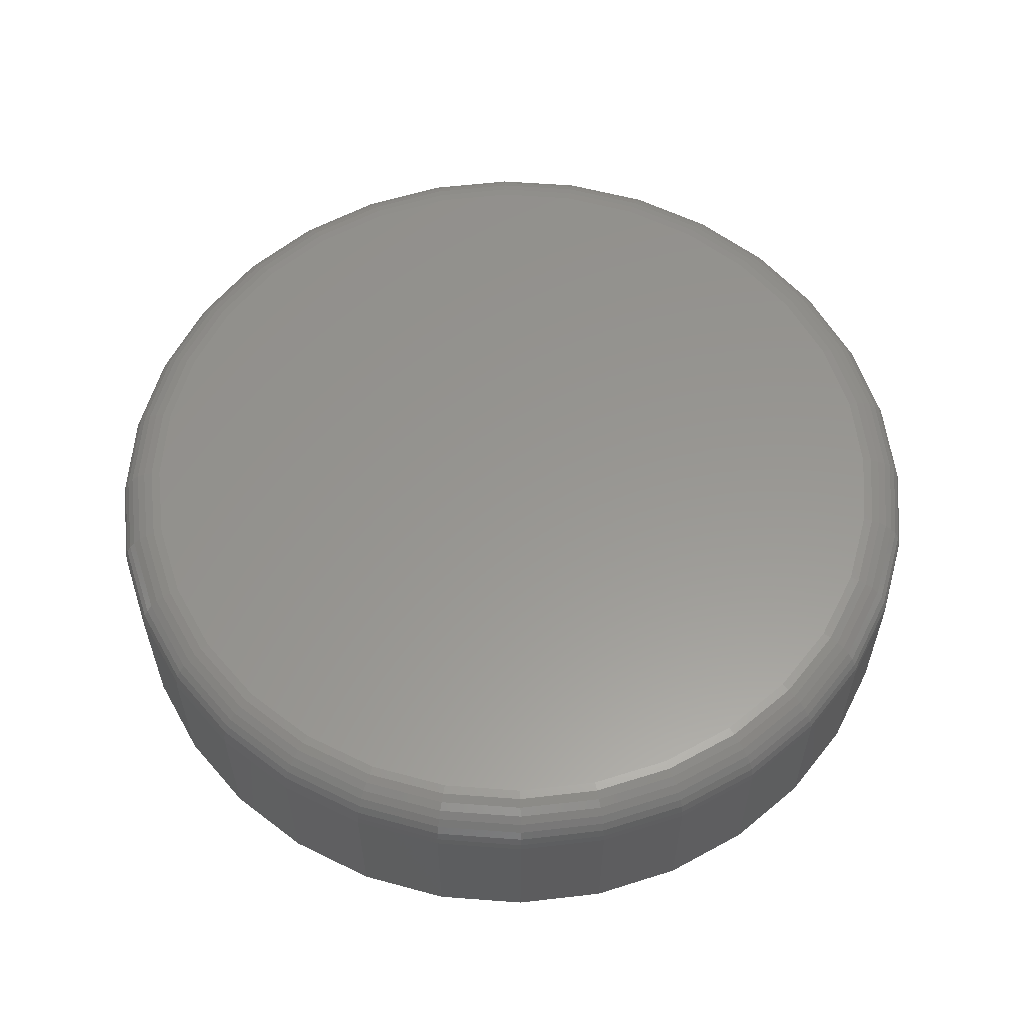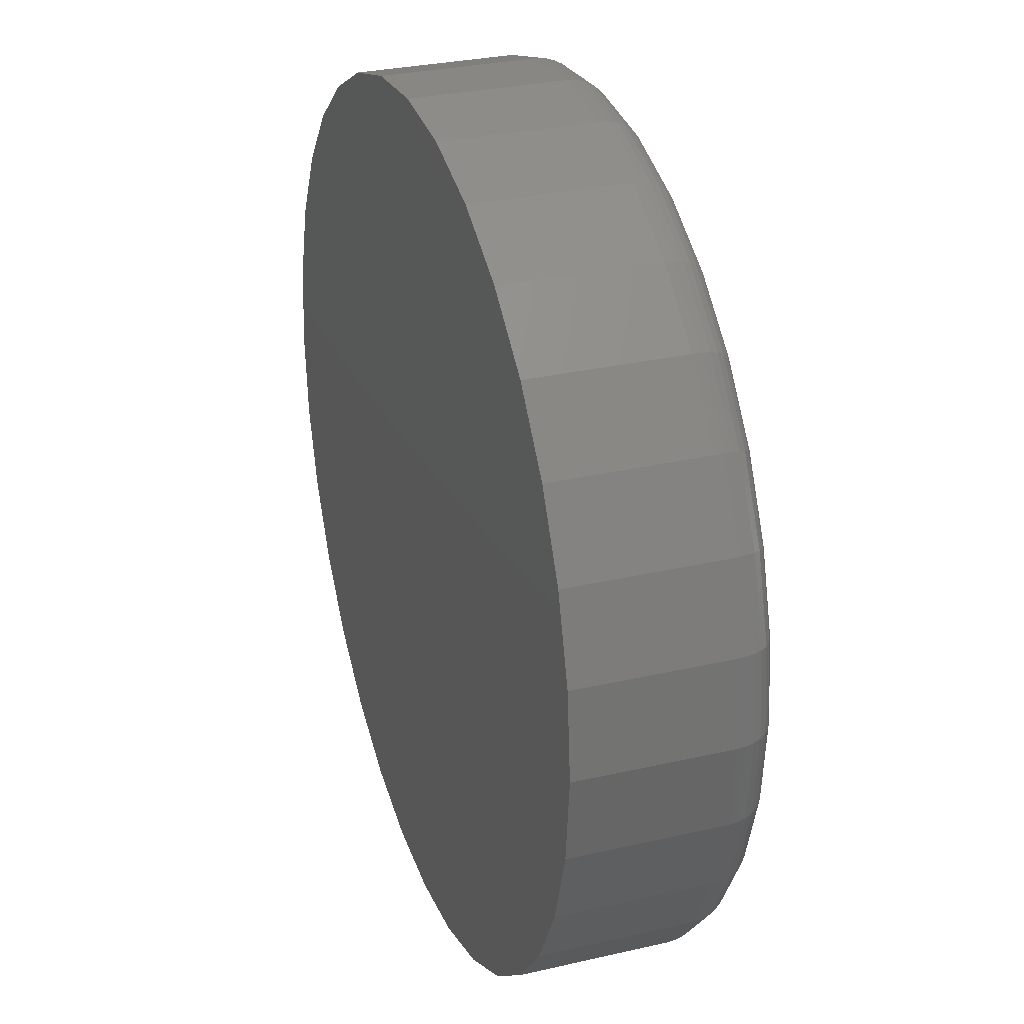
<metadata>
{"format":"stl","ext":"stl","renderer":"f3d","projection":"perspective","resolution":1024,"background":"white","views":[{"elev":58.4,"azim":88.8,"up":"+Y"},{"elev":30.0,"azim":71.4,"up":"+Z"}]}
</metadata>
<code>
# stl→obj: 320 verts, 636 faces
v 0.007895 8.414e-17 0.6798
v 0.1405 9.887e-17 0.6667
v -0.1247 6.942e-17 0.6667
v 0.007895 8.414e-17 -0.6798
v -0.1247 6.942e-17 -0.6667
v 0.1405 9.887e-17 -0.6667
v -0.2522 5.526e-17 -0.628
v 0.268 1.13e-16 -0.628
v -0.3698 4.221e-17 -0.5652
v 0.3856 1.261e-16 -0.5652
v -0.4728 3.078e-17 -0.4807
v 0.4886 1.375e-16 -0.4807
v -0.5573 2.139e-17 -0.3777
v 0.5731 1.469e-16 -0.3777
v -0.6201 1.442e-17 -0.2601
v 0.6359 1.539e-16 -0.2601
v -0.6588 1.012e-17 -0.1326
v 0.6746 1.582e-16 -0.1326
v -0.6719 8.674e-18 -2.52e-16
v 0.6877 1.596e-16 -2.831e-16
v -0.6588 1.012e-17 0.1326
v 0.6746 1.582e-16 0.1326
v -0.6201 1.442e-17 0.2601
v 0.6359 1.539e-16 0.2601
v -0.5573 2.139e-17 0.3777
v 0.5731 1.469e-16 0.3777
v -0.4728 3.078e-17 0.4807
v 0.4886 1.375e-16 0.4807
v -0.3698 4.221e-17 0.5652
v 0.3856 1.261e-16 0.5652
v -0.2522 5.526e-17 0.628
v 0.268 1.13e-16 0.628
v 0.7658 -0.07812 -9.516e-16
v 0.7658 -0.3359 -9.282e-17
v 0.7512 -0.07812 -0.1479
v 0.7512 -0.3359 -0.1479
v 0.7081 -0.07812 -0.29
v 0.7081 -0.3359 -0.29
v 0.6381 -0.07812 -0.4211
v 0.6381 -0.3359 -0.4211
v 0.5438 -0.07812 -0.5359
v 0.5438 -0.3359 -0.5359
v 0.429 -0.07812 -0.6302
v 0.429 -0.3359 -0.6302
v 0.2979 -0.07812 -0.7002
v 0.2979 -0.3359 -0.7002
v 0.1558 -0.07812 -0.7433
v 0.1558 -0.3359 -0.7433
v 0.007895 -0.07812 -0.7579
v 0.007895 -0.3359 -0.7579
v -0.14 -0.07812 -0.7433
v -0.14 -0.3359 -0.7433
v -0.2821 -0.07812 -0.7002
v -0.2821 -0.3359 -0.7002
v -0.4132 -0.07812 -0.6302
v -0.4132 -0.3359 -0.6302
v -0.528 -0.07812 -0.5359
v -0.528 -0.3359 -0.5359
v -0.6223 -0.07812 -0.4211
v -0.6223 -0.3359 -0.4211
v -0.6923 -0.07812 -0.29
v -0.6923 -0.3359 -0.29
v -0.7354 -0.07812 -0.1479
v -0.7354 -0.3359 -0.1479
v -0.75 -0.07812 9.281e-17
v -0.75 -0.3359 9.281e-17
v -0.7354 -0.07812 0.1479
v -0.7354 -0.3359 0.1479
v -0.6923 -0.07812 0.29
v -0.6923 -0.3359 0.29
v -0.6223 -0.07812 0.4211
v -0.6223 -0.3359 0.4211
v -0.528 -0.07812 0.5359
v -0.528 -0.3359 0.5359
v -0.4132 -0.07812 0.6302
v -0.4132 -0.3359 0.6302
v -0.2821 -0.07812 0.7002
v -0.2821 -0.3359 0.7002
v -0.14 -0.07812 0.7433
v -0.14 -0.3359 0.7433
v 0.007895 -0.07812 0.7579
v 0.007895 -0.3359 0.7579
v 0.1558 -0.07812 0.7433
v 0.1558 -0.3359 0.7433
v 0.2979 -0.07812 0.7002
v 0.2979 -0.3359 0.7002
v 0.429 -0.07812 0.6302
v 0.429 -0.3359 0.6302
v 0.5438 -0.07812 0.5359
v 0.5438 -0.3359 0.5359
v 0.6381 -0.07812 0.4211
v 0.6381 -0.3359 0.4211
v 0.7081 -0.07812 0.29
v 0.7081 -0.3359 0.29
v 0.7512 -0.07812 0.1479
v 0.7512 -0.3359 0.1479
v -0.7485 -0.06288 -2.22e-16
v -0.734 -0.06288 0.1476
v -0.7441 -0.04823 -2.22e-16
v -0.7296 -0.04823 0.1467
v -0.7368 -0.03472 -2.22e-16
v -0.7225 -0.03472 0.1453
v -0.7271 -0.02288 -2.22e-16
v -0.713 -0.02288 0.1434
v -0.7153 -0.01317 -1.665e-16
v -0.7014 -0.01317 0.1411
v -0.7018 -0.005947 -1.665e-16
v -0.6881 -0.005947 0.1384
v -0.6871 -0.001501 -1.665e-16
v -0.6738 -0.001501 0.1356
v 0.7498 -0.06288 0.1476
v 0.7643 -0.06288 -7.216e-16
v 0.7454 -0.04823 0.1467
v 0.7598 -0.04823 -7.772e-16
v 0.7383 -0.03472 0.1453
v 0.7526 -0.03472 -7.772e-16
v 0.7288 -0.02288 0.1434
v 0.7429 -0.02288 -7.216e-16
v 0.7172 -0.01317 0.1411
v 0.7311 -0.01317 -7.216e-16
v 0.7039 -0.005947 0.1384
v 0.7176 -0.005947 -7.216e-16
v 0.6896 -0.001501 0.1356
v 0.7029 -0.001501 -7.216e-16
v 0.7067 -0.06288 0.2895
v 0.7026 -0.04823 0.2878
v 0.6959 -0.03472 0.285
v 0.687 -0.02288 0.2813
v 0.676 -0.01317 0.2767
v 0.6635 -0.005947 0.2716
v 0.65 -0.001501 0.266
v 0.6368 -0.06288 0.4202
v 0.6331 -0.04823 0.4178
v 0.6271 -0.03472 0.4137
v 0.619 -0.02288 0.4084
v 0.6092 -0.01317 0.4018
v 0.598 -0.005947 0.3943
v 0.5858 -0.001501 0.3861
v 0.5427 -0.06288 0.5349
v 0.5396 -0.04823 0.5317
v 0.5345 -0.03472 0.5266
v 0.5276 -0.02288 0.5197
v 0.5193 -0.01317 0.5114
v 0.5097 -0.005947 0.5018
v 0.4993 -0.001501 0.4914
v 0.4281 -0.06288 0.6289
v 0.4257 -0.04823 0.6252
v 0.4216 -0.03472 0.6192
v 0.4162 -0.02288 0.6111
v 0.4097 -0.01317 0.6013
v 0.4022 -0.005947 0.5901
v 0.394 -0.001501 0.5779
v 0.2974 -0.06288 0.6988
v 0.2957 -0.04823 0.6947
v 0.2929 -0.03472 0.688
v 0.2892 -0.02288 0.6791
v 0.2846 -0.01317 0.6681
v 0.2795 -0.005947 0.6556
v 0.2739 -0.001501 0.6421
v 0.1555 -0.06288 0.7419
v 0.1546 -0.04823 0.7375
v 0.1532 -0.03472 0.7304
v 0.1513 -0.02288 0.7209
v 0.149 -0.01317 0.7093
v 0.1463 -0.005947 0.696
v 0.1435 -0.001501 0.6817
v 0.007895 -0.06288 0.7564
v 0.007895 -0.04823 0.7519
v 0.007895 -0.03472 0.7447
v 0.007895 -0.02288 0.735
v 0.007895 -0.01317 0.7232
v 0.007895 -0.005947 0.7097
v 0.007895 -0.001501 0.695
v -0.1397 -0.06288 0.7419
v -0.1388 -0.04823 0.7375
v -0.1374 -0.03472 0.7304
v -0.1355 -0.02288 0.7209
v -0.1332 -0.01317 0.7093
v -0.1306 -0.005947 0.696
v -0.1277 -0.001501 0.6817
v -0.2816 -0.06288 0.6988
v -0.2799 -0.04823 0.6947
v -0.2771 -0.03472 0.688
v -0.2734 -0.02288 0.6791
v -0.2689 -0.01317 0.6681
v -0.2637 -0.005947 0.6556
v -0.2581 -0.001501 0.6421
v -0.4123 -0.06288 0.6289
v -0.4099 -0.04823 0.6252
v -0.4059 -0.03472 0.6192
v -0.4005 -0.02288 0.6111
v -0.3939 -0.01317 0.6013
v -0.3864 -0.005947 0.5901
v -0.3782 -0.001501 0.5779
v -0.527 -0.06288 0.5349
v -0.5238 -0.04823 0.5317
v -0.5187 -0.03472 0.5266
v -0.5118 -0.02288 0.5197
v -0.5035 -0.01317 0.5114
v -0.4939 -0.005947 0.5018
v -0.4836 -0.001501 0.4914
v -0.621 -0.06288 0.4202
v -0.6173 -0.04823 0.4178
v -0.6113 -0.03472 0.4137
v -0.6032 -0.02288 0.4084
v -0.5934 -0.01317 0.4018
v -0.5822 -0.005947 0.3943
v -0.57 -0.001501 0.3861
v -0.6909 -0.06288 0.2895
v -0.6868 -0.04823 0.2878
v -0.6801 -0.03472 0.285
v -0.6712 -0.02288 0.2813
v -0.6602 -0.01317 0.2767
v -0.6478 -0.005947 0.2716
v -0.6342 -0.001501 0.266
v 0.7498 -0.06288 -0.1476
v 0.7454 -0.04823 -0.1467
v 0.7383 -0.03472 -0.1453
v 0.7288 -0.02288 -0.1434
v 0.7172 -0.01317 -0.1411
v 0.7039 -0.005947 -0.1384
v 0.6896 -0.001501 -0.1356
v -0.734 -0.06288 -0.1476
v -0.7296 -0.04823 -0.1467
v -0.7225 -0.03472 -0.1453
v -0.713 -0.02288 -0.1434
v -0.7014 -0.01317 -0.1411
v -0.6881 -0.005947 -0.1384
v -0.6738 -0.001501 -0.1356
v -0.6909 -0.06288 -0.2895
v -0.6868 -0.04823 -0.2878
v -0.6801 -0.03472 -0.285
v -0.6712 -0.02288 -0.2813
v -0.6602 -0.01317 -0.2767
v -0.6478 -0.005947 -0.2716
v -0.6342 -0.001501 -0.266
v -0.621 -0.06288 -0.4202
v -0.6173 -0.04823 -0.4178
v -0.6113 -0.03472 -0.4137
v -0.6032 -0.02288 -0.4084
v -0.5934 -0.01317 -0.4018
v -0.5822 -0.005947 -0.3943
v -0.57 -0.001501 -0.3861
v -0.527 -0.06288 -0.5349
v -0.5238 -0.04823 -0.5317
v -0.5187 -0.03472 -0.5266
v -0.5118 -0.02288 -0.5197
v -0.5035 -0.01317 -0.5114
v -0.4939 -0.005947 -0.5018
v -0.4836 -0.001501 -0.4914
v -0.4123 -0.06288 -0.6289
v -0.4099 -0.04823 -0.6252
v -0.4059 -0.03472 -0.6192
v -0.4005 -0.02288 -0.6111
v -0.3939 -0.01317 -0.6013
v -0.3864 -0.005947 -0.5901
v -0.3782 -0.001501 -0.5779
v -0.2816 -0.06288 -0.6988
v -0.2799 -0.04823 -0.6947
v -0.2771 -0.03472 -0.688
v -0.2734 -0.02288 -0.6791
v -0.2689 -0.01317 -0.6681
v -0.2637 -0.005947 -0.6556
v -0.2581 -0.001501 -0.6421
v -0.1397 -0.06288 -0.7419
v -0.1388 -0.04823 -0.7375
v -0.1374 -0.03472 -0.7304
v -0.1355 -0.02288 -0.7209
v -0.1332 -0.01317 -0.7093
v -0.1306 -0.005947 -0.696
v -0.1277 -0.001501 -0.6817
v 0.007895 -0.06288 -0.7564
v 0.007895 -0.04823 -0.7519
v 0.007895 -0.03472 -0.7447
v 0.007895 -0.02288 -0.735
v 0.007895 -0.01317 -0.7232
v 0.007895 -0.005947 -0.7097
v 0.007895 -0.001501 -0.695
v 0.1555 -0.06288 -0.7419
v 0.1546 -0.04823 -0.7375
v 0.1532 -0.03472 -0.7304
v 0.1513 -0.02288 -0.7209
v 0.149 -0.01317 -0.7093
v 0.1463 -0.005947 -0.696
v 0.1435 -0.001501 -0.6817
v 0.2974 -0.06288 -0.6988
v 0.2957 -0.04823 -0.6947
v 0.2929 -0.03472 -0.688
v 0.2892 -0.02288 -0.6791
v 0.2846 -0.01317 -0.6681
v 0.2795 -0.005947 -0.6556
v 0.2739 -0.001501 -0.6421
v 0.4281 -0.06288 -0.6289
v 0.4257 -0.04823 -0.6252
v 0.4216 -0.03472 -0.6192
v 0.4162 -0.02288 -0.6111
v 0.4097 -0.01317 -0.6013
v 0.4022 -0.005947 -0.5901
v 0.394 -0.001501 -0.5779
v 0.5427 -0.06288 -0.5349
v 0.5396 -0.04823 -0.5317
v 0.5345 -0.03472 -0.5266
v 0.5276 -0.02288 -0.5197
v 0.5193 -0.01317 -0.5114
v 0.5097 -0.005947 -0.5018
v 0.4993 -0.001501 -0.4914
v 0.6368 -0.06288 -0.4202
v 0.6331 -0.04823 -0.4178
v 0.6271 -0.03472 -0.4137
v 0.619 -0.02288 -0.4084
v 0.6092 -0.01317 -0.4018
v 0.598 -0.005947 -0.3943
v 0.5858 -0.001501 -0.3861
v 0.7067 -0.06288 -0.2895
v 0.7026 -0.04823 -0.2878
v 0.6959 -0.03472 -0.285
v 0.687 -0.02288 -0.2813
v 0.676 -0.01317 -0.2767
v 0.6635 -0.005947 -0.2716
v 0.65 -0.001501 -0.266
f 1 2 3
f 4 5 6
f 6 5 7
f 6 7 8
f 8 7 9
f 8 9 10
f 10 9 11
f 10 11 12
f 12 11 13
f 12 13 14
f 14 13 15
f 14 15 16
f 16 15 17
f 16 17 18
f 18 17 19
f 18 19 20
f 20 19 21
f 20 21 22
f 22 21 23
f 22 23 24
f 24 23 25
f 24 25 26
f 26 25 27
f 26 27 28
f 28 27 29
f 28 29 30
f 30 29 31
f 30 31 32
f 32 31 3
f 32 3 2
f 33 34 35
f 35 34 36
f 35 36 37
f 37 36 38
f 37 38 39
f 39 38 40
f 39 40 41
f 41 40 42
f 41 42 43
f 43 42 44
f 43 44 45
f 45 44 46
f 45 46 47
f 47 46 48
f 47 48 49
f 49 48 50
f 49 50 51
f 51 50 52
f 51 52 53
f 53 52 54
f 53 54 55
f 55 54 56
f 55 56 57
f 57 56 58
f 57 58 59
f 59 58 60
f 59 60 61
f 61 60 62
f 61 62 63
f 63 62 64
f 63 64 65
f 65 64 66
f 65 66 67
f 67 66 68
f 67 68 69
f 69 68 70
f 69 70 71
f 71 70 72
f 71 72 73
f 73 72 74
f 73 74 75
f 75 74 76
f 75 76 77
f 77 76 78
f 77 78 79
f 79 78 80
f 79 80 81
f 81 80 82
f 81 82 83
f 83 82 84
f 83 84 85
f 85 84 86
f 85 86 87
f 87 86 88
f 87 88 89
f 89 88 90
f 89 90 91
f 91 90 92
f 91 92 93
f 93 92 94
f 93 94 95
f 95 94 96
f 95 96 33
f 33 96 34
f 65 67 97
f 97 67 98
f 97 98 99
f 99 98 100
f 99 100 101
f 101 100 102
f 101 102 103
f 103 102 104
f 103 104 105
f 105 104 106
f 105 106 107
f 107 106 108
f 107 108 109
f 109 108 110
f 109 110 19
f 19 110 21
f 95 33 111
f 111 33 112
f 111 112 113
f 113 112 114
f 113 114 115
f 115 114 116
f 115 116 117
f 117 116 118
f 117 118 119
f 119 118 120
f 119 120 121
f 121 120 122
f 121 122 123
f 123 122 124
f 123 124 22
f 22 124 20
f 93 95 125
f 125 95 111
f 125 111 126
f 126 111 113
f 126 113 127
f 127 113 115
f 127 115 128
f 128 115 117
f 128 117 129
f 129 117 119
f 129 119 130
f 130 119 121
f 130 121 131
f 131 121 123
f 131 123 24
f 24 123 22
f 91 93 132
f 132 93 125
f 132 125 133
f 133 125 126
f 133 126 134
f 134 126 127
f 134 127 135
f 135 127 128
f 135 128 136
f 136 128 129
f 136 129 137
f 137 129 130
f 137 130 138
f 138 130 131
f 138 131 26
f 26 131 24
f 89 91 139
f 139 91 132
f 139 132 140
f 140 132 133
f 140 133 141
f 141 133 134
f 141 134 142
f 142 134 135
f 142 135 143
f 143 135 136
f 143 136 144
f 144 136 137
f 144 137 145
f 145 137 138
f 145 138 28
f 28 138 26
f 87 89 146
f 146 89 139
f 146 139 147
f 147 139 140
f 147 140 148
f 148 140 141
f 148 141 149
f 149 141 142
f 149 142 150
f 150 142 143
f 150 143 151
f 151 143 144
f 151 144 152
f 152 144 145
f 152 145 30
f 30 145 28
f 85 87 153
f 153 87 146
f 153 146 154
f 154 146 147
f 154 147 155
f 155 147 148
f 155 148 156
f 156 148 149
f 156 149 157
f 157 149 150
f 157 150 158
f 158 150 151
f 158 151 159
f 159 151 152
f 159 152 32
f 32 152 30
f 83 85 160
f 160 85 153
f 160 153 161
f 161 153 154
f 161 154 162
f 162 154 155
f 162 155 163
f 163 155 156
f 163 156 164
f 164 156 157
f 164 157 165
f 165 157 158
f 165 158 166
f 166 158 159
f 166 159 2
f 2 159 32
f 81 83 167
f 167 83 160
f 167 160 168
f 168 160 161
f 168 161 169
f 169 161 162
f 169 162 170
f 170 162 163
f 170 163 171
f 171 163 164
f 171 164 172
f 172 164 165
f 172 165 173
f 173 165 166
f 173 166 1
f 1 166 2
f 79 81 174
f 174 81 167
f 174 167 175
f 175 167 168
f 175 168 176
f 176 168 169
f 176 169 177
f 177 169 170
f 177 170 178
f 178 170 171
f 178 171 179
f 179 171 172
f 179 172 180
f 180 172 173
f 180 173 3
f 3 173 1
f 77 79 181
f 181 79 174
f 181 174 182
f 182 174 175
f 182 175 183
f 183 175 176
f 183 176 184
f 184 176 177
f 184 177 185
f 185 177 178
f 185 178 186
f 186 178 179
f 186 179 187
f 187 179 180
f 187 180 31
f 31 180 3
f 75 77 188
f 188 77 181
f 188 181 189
f 189 181 182
f 189 182 190
f 190 182 183
f 190 183 191
f 191 183 184
f 191 184 192
f 192 184 185
f 192 185 193
f 193 185 186
f 193 186 194
f 194 186 187
f 194 187 29
f 29 187 31
f 73 75 195
f 195 75 188
f 195 188 196
f 196 188 189
f 196 189 197
f 197 189 190
f 197 190 198
f 198 190 191
f 198 191 199
f 199 191 192
f 199 192 200
f 200 192 193
f 200 193 201
f 201 193 194
f 201 194 27
f 27 194 29
f 71 73 202
f 202 73 195
f 202 195 203
f 203 195 196
f 203 196 204
f 204 196 197
f 204 197 205
f 205 197 198
f 205 198 206
f 206 198 199
f 206 199 207
f 207 199 200
f 207 200 208
f 208 200 201
f 208 201 25
f 25 201 27
f 69 71 209
f 209 71 202
f 209 202 210
f 210 202 203
f 210 203 211
f 211 203 204
f 211 204 212
f 212 204 205
f 212 205 213
f 213 205 206
f 213 206 214
f 214 206 207
f 214 207 215
f 215 207 208
f 215 208 23
f 23 208 25
f 67 69 98
f 98 69 209
f 98 209 100
f 100 209 210
f 100 210 102
f 102 210 211
f 102 211 104
f 104 211 212
f 104 212 106
f 106 212 213
f 106 213 108
f 108 213 214
f 108 214 110
f 110 214 215
f 110 215 21
f 21 215 23
f 33 35 112
f 112 35 216
f 112 216 114
f 114 216 217
f 114 217 116
f 116 217 218
f 116 218 118
f 118 218 219
f 118 219 120
f 120 219 220
f 120 220 122
f 122 220 221
f 122 221 124
f 124 221 222
f 124 222 20
f 20 222 18
f 63 65 223
f 223 65 97
f 223 97 224
f 224 97 99
f 224 99 225
f 225 99 101
f 225 101 226
f 226 101 103
f 226 103 227
f 227 103 105
f 227 105 228
f 228 105 107
f 228 107 229
f 229 107 109
f 229 109 17
f 17 109 19
f 61 63 230
f 230 63 223
f 230 223 231
f 231 223 224
f 231 224 232
f 232 224 225
f 232 225 233
f 233 225 226
f 233 226 234
f 234 226 227
f 234 227 235
f 235 227 228
f 235 228 236
f 236 228 229
f 236 229 15
f 15 229 17
f 59 61 237
f 237 61 230
f 237 230 238
f 238 230 231
f 238 231 239
f 239 231 232
f 239 232 240
f 240 232 233
f 240 233 241
f 241 233 234
f 241 234 242
f 242 234 235
f 242 235 243
f 243 235 236
f 243 236 13
f 13 236 15
f 57 59 244
f 244 59 237
f 244 237 245
f 245 237 238
f 245 238 246
f 246 238 239
f 246 239 247
f 247 239 240
f 247 240 248
f 248 240 241
f 248 241 249
f 249 241 242
f 249 242 250
f 250 242 243
f 250 243 11
f 11 243 13
f 55 57 251
f 251 57 244
f 251 244 252
f 252 244 245
f 252 245 253
f 253 245 246
f 253 246 254
f 254 246 247
f 254 247 255
f 255 247 248
f 255 248 256
f 256 248 249
f 256 249 257
f 257 249 250
f 257 250 9
f 9 250 11
f 53 55 258
f 258 55 251
f 258 251 259
f 259 251 252
f 259 252 260
f 260 252 253
f 260 253 261
f 261 253 254
f 261 254 262
f 262 254 255
f 262 255 263
f 263 255 256
f 263 256 264
f 264 256 257
f 264 257 7
f 7 257 9
f 51 53 265
f 265 53 258
f 265 258 266
f 266 258 259
f 266 259 267
f 267 259 260
f 267 260 268
f 268 260 261
f 268 261 269
f 269 261 262
f 269 262 270
f 270 262 263
f 270 263 271
f 271 263 264
f 271 264 5
f 5 264 7
f 49 51 272
f 272 51 265
f 272 265 273
f 273 265 266
f 273 266 274
f 274 266 267
f 274 267 275
f 275 267 268
f 275 268 276
f 276 268 269
f 276 269 277
f 277 269 270
f 277 270 278
f 278 270 271
f 278 271 4
f 4 271 5
f 47 49 279
f 279 49 272
f 279 272 280
f 280 272 273
f 280 273 281
f 281 273 274
f 281 274 282
f 282 274 275
f 282 275 283
f 283 275 276
f 283 276 284
f 284 276 277
f 284 277 285
f 285 277 278
f 285 278 6
f 6 278 4
f 45 47 286
f 286 47 279
f 286 279 287
f 287 279 280
f 287 280 288
f 288 280 281
f 288 281 289
f 289 281 282
f 289 282 290
f 290 282 283
f 290 283 291
f 291 283 284
f 291 284 292
f 292 284 285
f 292 285 8
f 8 285 6
f 43 45 293
f 293 45 286
f 293 286 294
f 294 286 287
f 294 287 295
f 295 287 288
f 295 288 296
f 296 288 289
f 296 289 297
f 297 289 290
f 297 290 298
f 298 290 291
f 298 291 299
f 299 291 292
f 299 292 10
f 10 292 8
f 41 43 300
f 300 43 293
f 300 293 301
f 301 293 294
f 301 294 302
f 302 294 295
f 302 295 303
f 303 295 296
f 303 296 304
f 304 296 297
f 304 297 305
f 305 297 298
f 305 298 306
f 306 298 299
f 306 299 12
f 12 299 10
f 39 41 307
f 307 41 300
f 307 300 308
f 308 300 301
f 308 301 309
f 309 301 302
f 309 302 310
f 310 302 303
f 310 303 311
f 311 303 304
f 311 304 312
f 312 304 305
f 312 305 313
f 313 305 306
f 313 306 14
f 14 306 12
f 37 39 314
f 314 39 307
f 314 307 315
f 315 307 308
f 315 308 316
f 316 308 309
f 316 309 317
f 317 309 310
f 317 310 318
f 318 310 311
f 318 311 319
f 319 311 312
f 319 312 320
f 320 312 313
f 320 313 16
f 16 313 14
f 35 37 216
f 216 37 314
f 216 314 217
f 217 314 315
f 217 315 218
f 218 315 316
f 218 316 219
f 219 316 317
f 219 317 220
f 220 317 318
f 220 318 221
f 221 318 319
f 221 319 222
f 222 319 320
f 222 320 18
f 18 320 16
f 80 84 82
f 84 80 86
f 86 80 78
f 86 78 88
f 88 78 76
f 88 76 90
f 90 76 74
f 90 74 92
f 92 74 72
f 92 72 94
f 94 72 70
f 94 70 96
f 96 70 68
f 96 68 34
f 34 68 66
f 34 66 36
f 36 66 64
f 36 64 38
f 38 64 62
f 38 62 40
f 40 62 60
f 40 60 42
f 42 60 58
f 42 58 44
f 44 58 56
f 44 56 46
f 46 56 54
f 46 54 48
f 48 54 52
f 48 52 50

</code>
